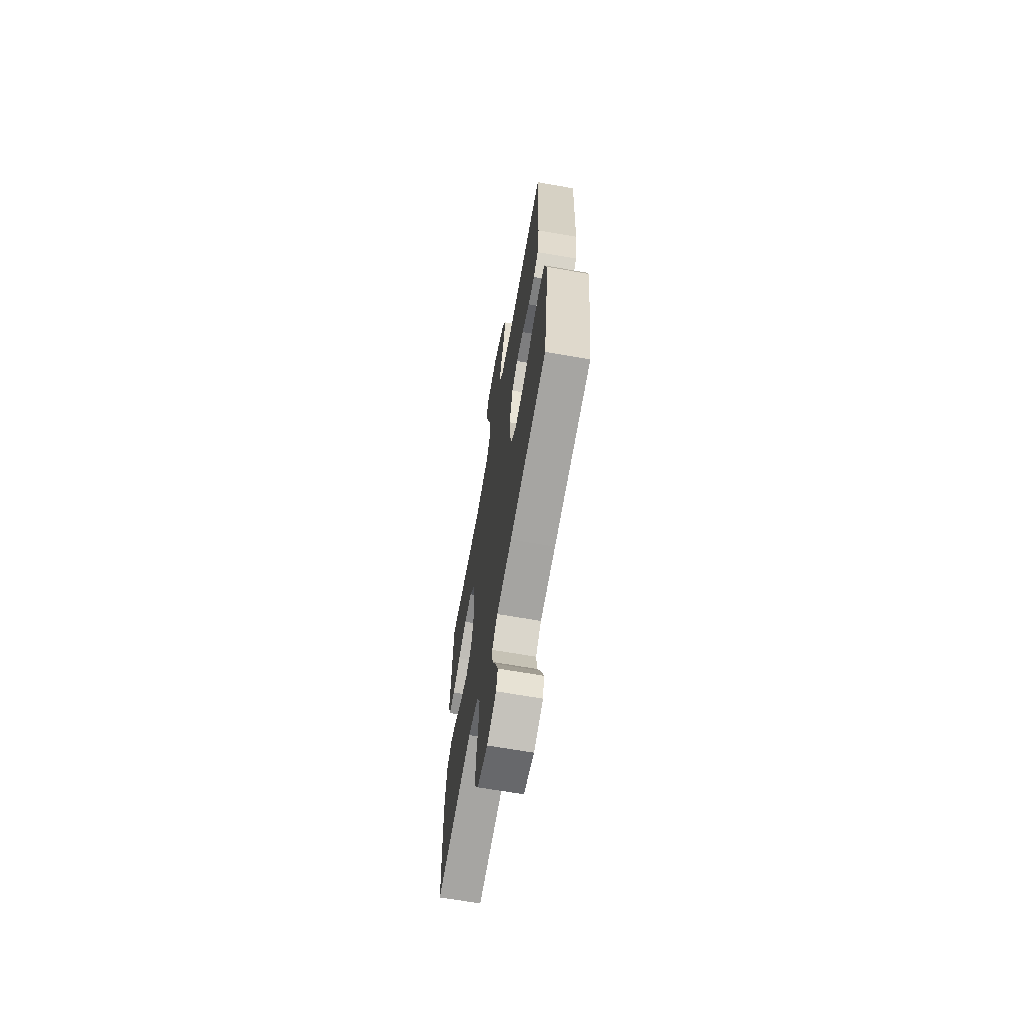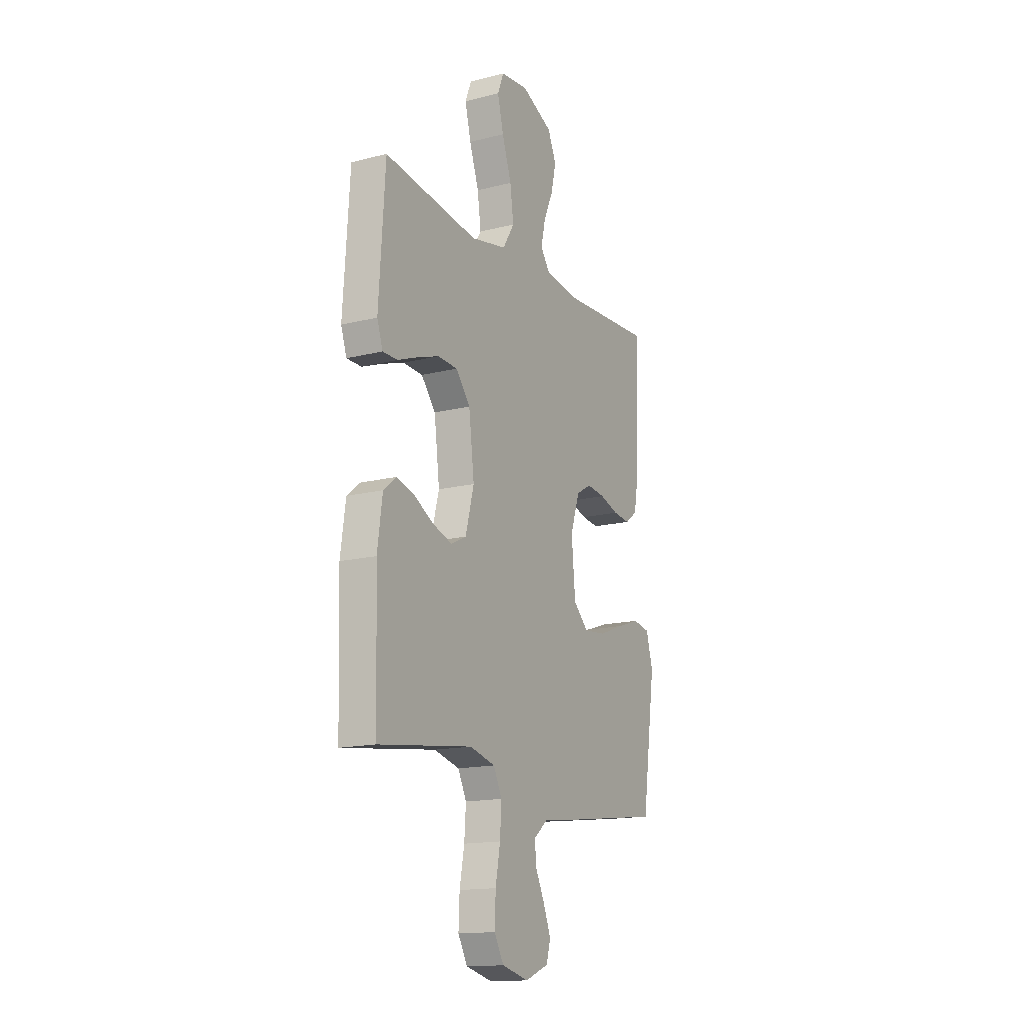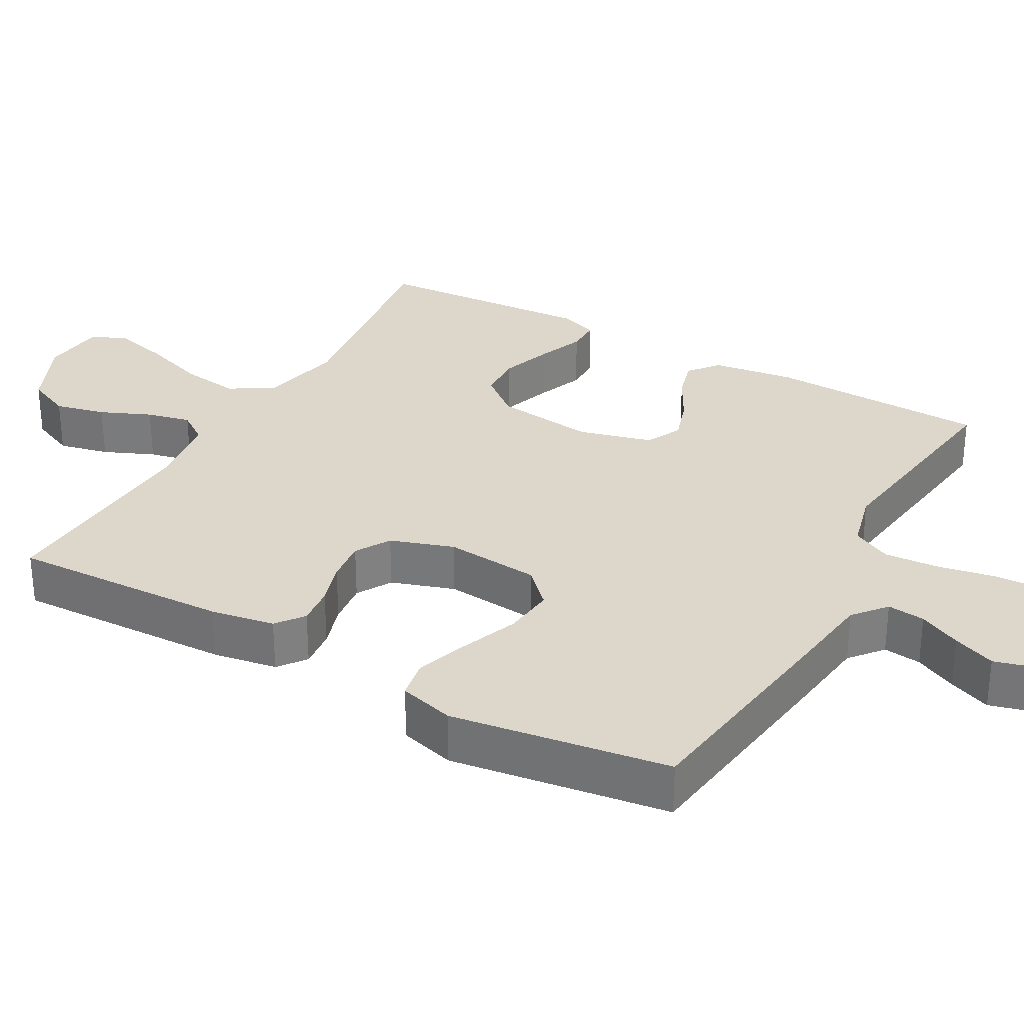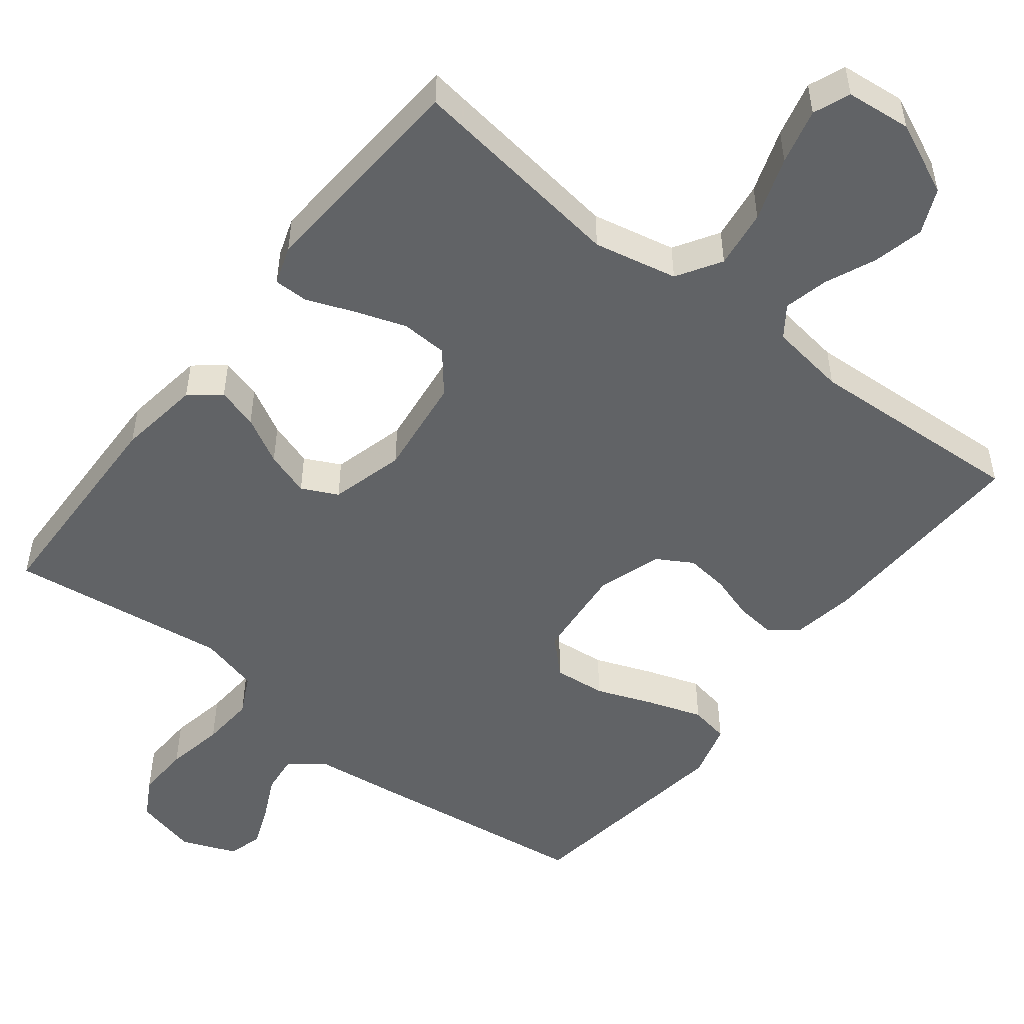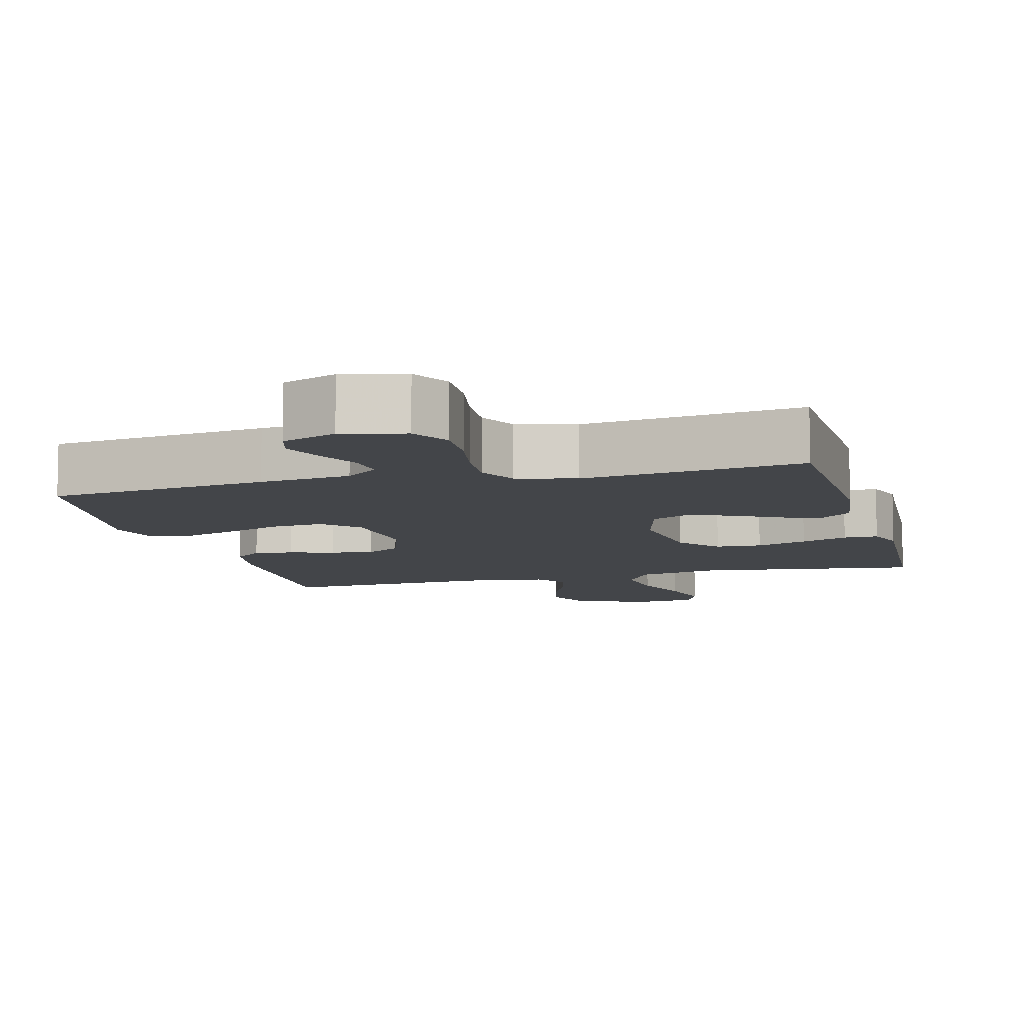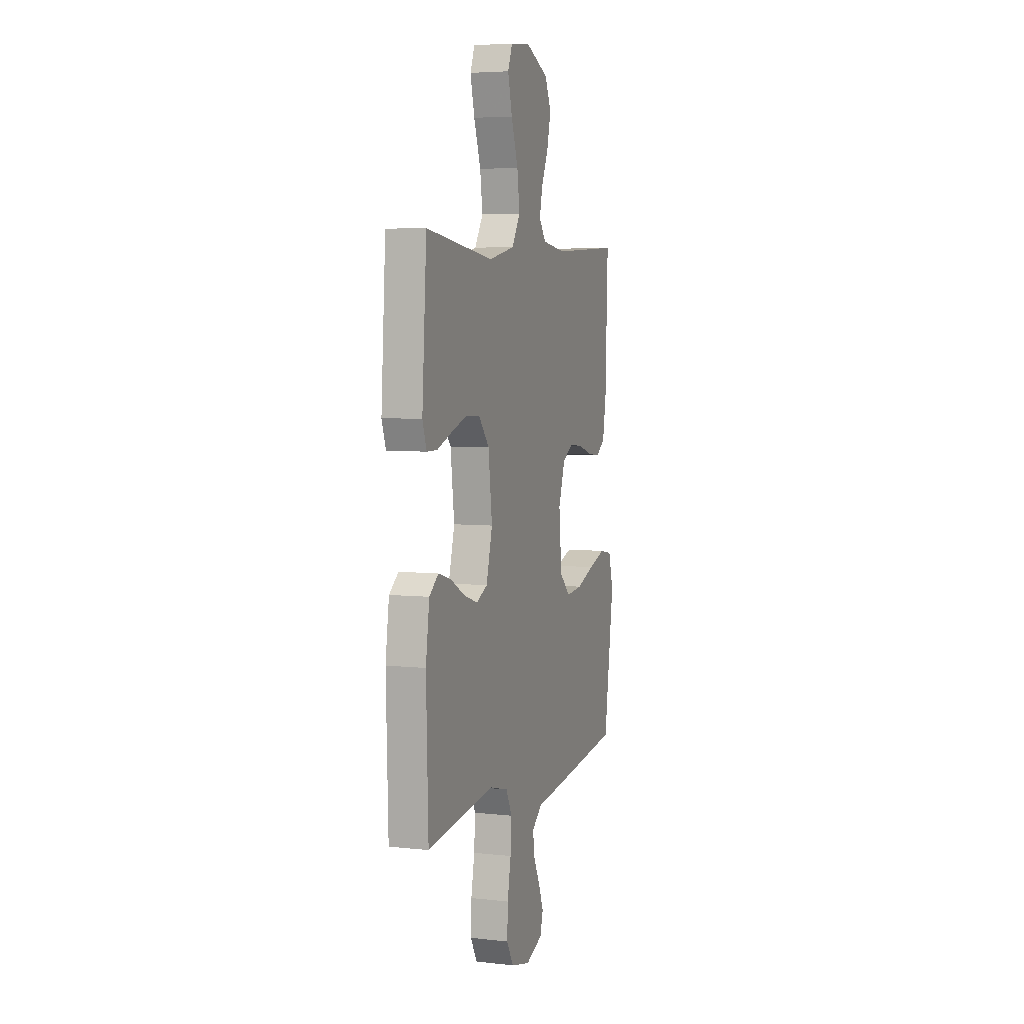
<metadata>
{"format":"obj","ext":"obj","renderer":"f3d","projection":"perspective","resolution":1024,"background":"white","views":[{"elev":-66.3,"azim":80.0,"up":"+Z"},{"elev":-15.5,"azim":-61.8,"up":"+Z"},{"elev":30.8,"azim":119.3,"up":"+Y"},{"elev":-50.8,"azim":-38.0,"up":"+Y"},{"elev":-8.8,"azim":-165.2,"up":"+Y"},{"elev":5.3,"azim":-70.8,"up":"+Z"}]}
</metadata>
<code>
v 0.5 0.07 -0.5
v 0.2 0.07 -0.539
v 0.076 0.07 -0.554
v 0.031 0.07 -0.591
v 0.037 0.07 -0.643
v 0.065 0.07 -0.701
v 0.088 0.07 -0.759
v 0.075 0.07 -0.806
v 0 0.07 -0.836
v -0.085 0.07 -0.815
v -0.115 0.07 -0.762
v -0.112 0.07 -0.689
v -0.097 0.07 -0.609
v -0.092 0.07 -0.536
v -0.119 0.07 -0.482
v -0.2 0.07 -0.461
v -0.5 0.07 -0.5
v -0.509 0.07 -0.2
v -0.493 0.07 -0.087
v -0.452 0.07 -0.054
v -0.396 0.07 -0.07
v -0.332 0.07 -0.105
v -0.271 0.07 -0.125
v -0.222 0.07 -0.101
v -0.195 0.07 0
v -0.212 0.07 0.137
v -0.258 0.07 0.193
v -0.321 0.07 0.196
v -0.391 0.07 0.172
v -0.455 0.07 0.147
v -0.502 0.07 0.147
v -0.52 0.07 0.2
v -0.5 0.07 0.5
v -0.2 0.07 0.459
v -0.086 0.07 0.483
v -0.049 0.07 0.543
v -0.06 0.07 0.623
v -0.09 0.07 0.71
v -0.109 0.07 0.786
v -0.089 0.07 0.836
v 0 0.07 0.845
v 0.099 0.07 0.8
v 0.126 0.07 0.739
v 0.11 0.07 0.67
v 0.08 0.07 0.601
v 0.066 0.07 0.541
v 0.096 0.07 0.499
v 0.2 0.07 0.484
v 0.5 0.07 0.5
v 0.489 0.07 0.2
v 0.474 0.07 0.112
v 0.436 0.07 0.083
v 0.382 0.07 0.089
v 0.322 0.07 0.108
v 0.263 0.07 0.115
v 0.215 0.07 0.087
v 0.186 0.07 0
v 0.198 0.07 -0.13
v 0.245 0.07 -0.176
v 0.316 0.07 -0.169
v 0.394 0.07 -0.139
v 0.468 0.07 -0.114
v 0.522 0.07 -0.124
v 0.543 0.07 -0.2
v 0.5 0 -0.5
v 0.2 0 -0.539
v 0.076 0 -0.554
v 0.031 0 -0.591
v 0.037 0 -0.643
v 0.065 0 -0.701
v 0.088 0 -0.759
v 0.075 0 -0.806
v 0 0 -0.836
v -0.085 0 -0.815
v -0.115 0 -0.762
v -0.112 0 -0.689
v -0.097 0 -0.609
v -0.092 0 -0.536
v -0.119 0 -0.482
v -0.2 0 -0.461
v -0.5 0 -0.5
v -0.509 0 -0.2
v -0.493 0 -0.087
v -0.452 0 -0.054
v -0.396 0 -0.07
v -0.332 0 -0.105
v -0.271 0 -0.125
v -0.222 0 -0.101
v -0.195 0 0
v -0.212 0 0.137
v -0.258 0 0.193
v -0.321 0 0.196
v -0.391 0 0.172
v -0.455 0 0.147
v -0.502 0 0.147
v -0.52 0 0.2
v -0.5 0 0.5
v -0.2 0 0.459
v -0.086 0 0.483
v -0.049 0 0.543
v -0.06 0 0.623
v -0.09 0 0.71
v -0.109 0 0.786
v -0.089 0 0.836
v 0 0 0.845
v 0.099 0 0.8
v 0.126 0 0.739
v 0.11 0 0.67
v 0.08 0 0.601
v 0.066 0 0.541
v 0.096 0 0.499
v 0.2 0 0.484
v 0.5 0 0.5
v 0.489 0 0.2
v 0.474 0 0.112
v 0.436 0 0.083
v 0.382 0 0.089
v 0.322 0 0.108
v 0.263 0 0.115
v 0.215 0 0.087
v 0.186 0 0
v 0.198 0 -0.13
v 0.245 0 -0.176
v 0.316 0 -0.169
v 0.394 0 -0.139
v 0.468 0 -0.114
v 0.522 0 -0.124
v 0.543 0 -0.2
f 1 2 3
f 64 1 3
f 63 64 3
f 62 63 3
f 61 62 3
f 60 61 3
f 59 60 3 4
f 58 59 4
f 57 58 4
f 52 53 54
f 51 52 54
f 50 51 54
f 49 50 54
f 48 49 54
f 47 48 54 55
f 46 47 55 56
f 43 44 45
f 42 43 45
f 41 42 45
f 40 41 45
f 39 40 45
f 38 39 45
f 37 38 45
f 36 37 45 46
f 46 56 57
f 36 46 57
f 35 36 57
f 32 33 34
f 31 32 34
f 30 31 34
f 29 30 34
f 28 29 34 35
f 20 21 22
f 19 20 22
f 18 19 22
f 17 18 22
f 16 17 22
f 15 16 22 23
f 14 15 23 24
f 11 12 13
f 10 11 13
f 9 10 13
f 8 9 13
f 7 8 13
f 6 7 13
f 5 6 13
f 4 5 13 14
f 14 24 25
f 4 14 25
f 57 4 25
f 27 28 35
f 26 27 35 57
f 25 26 57
f 67 66 65
f 67 65 128
f 67 128 127
f 67 127 126
f 67 126 125
f 67 125 124
f 68 67 124 123
f 68 123 122
f 68 122 121
f 118 117 116
f 118 116 115
f 118 115 114
f 118 114 113
f 118 113 112
f 119 118 112 111
f 120 119 111 110
f 109 108 107
f 109 107 106
f 109 106 105
f 109 105 104
f 109 104 103
f 109 103 102
f 109 102 101
f 110 109 101 100
f 121 120 110
f 121 110 100
f 121 100 99
f 98 97 96
f 98 96 95
f 98 95 94
f 98 94 93
f 99 98 93 92
f 86 85 84
f 86 84 83
f 86 83 82
f 86 82 81
f 86 81 80
f 87 86 80 79
f 88 87 79 78
f 77 76 75
f 77 75 74
f 77 74 73
f 77 73 72
f 77 72 71
f 77 71 70
f 77 70 69
f 78 77 69 68
f 89 88 78
f 89 78 68
f 89 68 121
f 99 92 91
f 121 99 91 90
f 121 90 89
f 1 65 66 2
f 2 66 67 3
f 3 67 68 4
f 4 68 69 5
f 5 69 70 6
f 6 70 71 7
f 7 71 72 8
f 8 72 73 9
f 9 73 74 10
f 10 74 75 11
f 11 75 76 12
f 12 76 77 13
f 13 77 78 14
f 14 78 79 15
f 15 79 80 16
f 16 80 81 17
f 17 81 82 18
f 18 82 83 19
f 19 83 84 20
f 20 84 85 21
f 21 85 86 22
f 22 86 87 23
f 23 87 88 24
f 24 88 89 25
f 25 89 90 26
f 26 90 91 27
f 27 91 92 28
f 28 92 93 29
f 29 93 94 30
f 30 94 95 31
f 31 95 96 32
f 32 96 97 33
f 33 97 98 34
f 34 98 99 35
f 35 99 100 36
f 36 100 101 37
f 37 101 102 38
f 38 102 103 39
f 39 103 104 40
f 40 104 105 41
f 41 105 106 42
f 42 106 107 43
f 43 107 108 44
f 44 108 109 45
f 45 109 110 46
f 46 110 111 47
f 47 111 112 48
f 48 112 113 49
f 49 113 114 50
f 50 114 115 51
f 51 115 116 52
f 52 116 117 53
f 53 117 118 54
f 54 118 119 55
f 55 119 120 56
f 56 120 121 57
f 57 121 122 58
f 58 122 123 59
f 59 123 124 60
f 60 124 125 61
f 61 125 126 62
f 62 126 127 63
f 63 127 128 64
f 64 128 65 1

</code>
